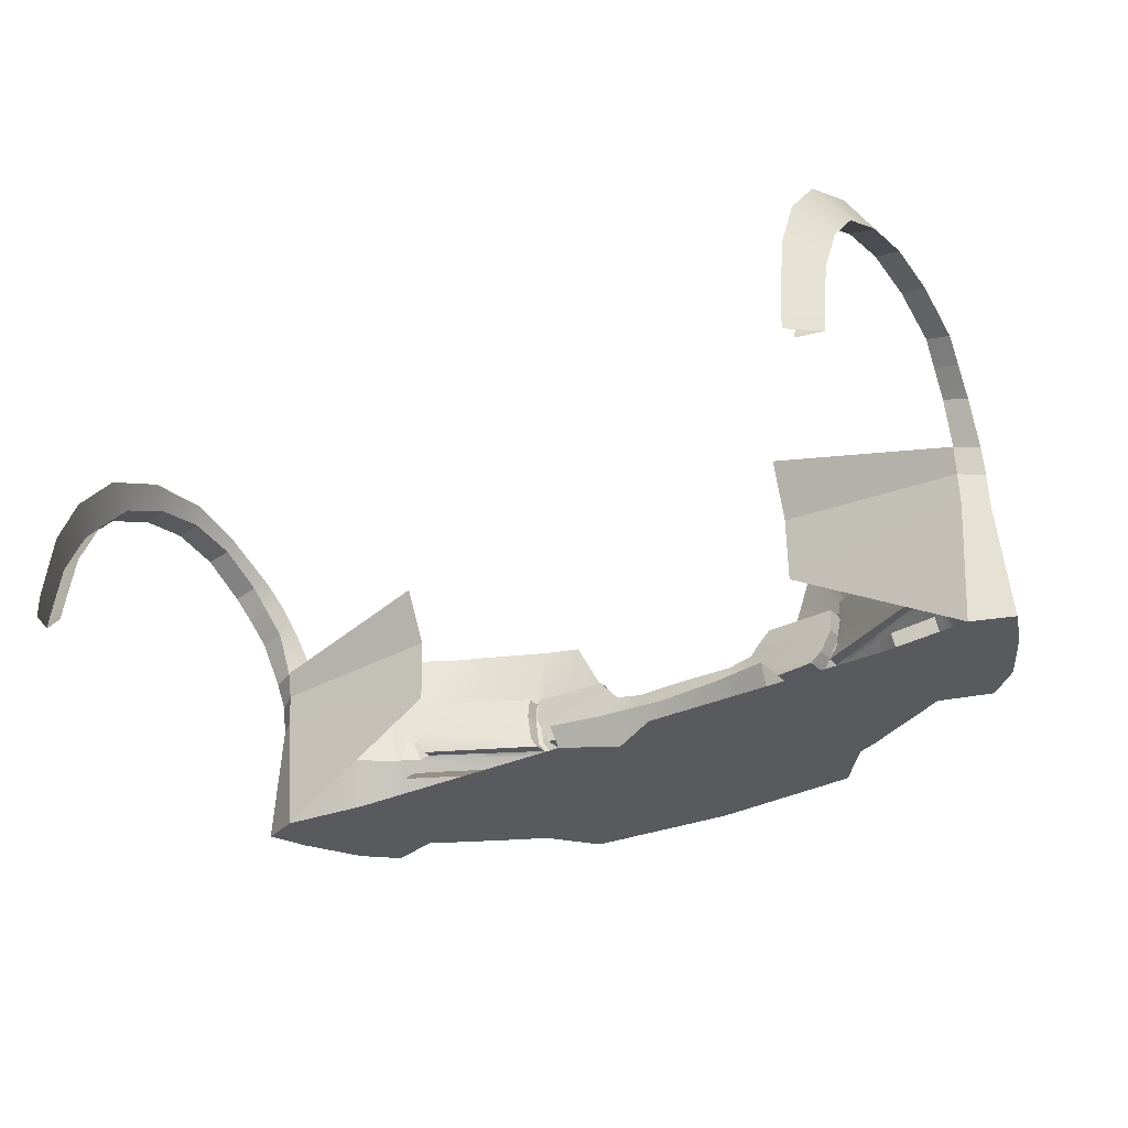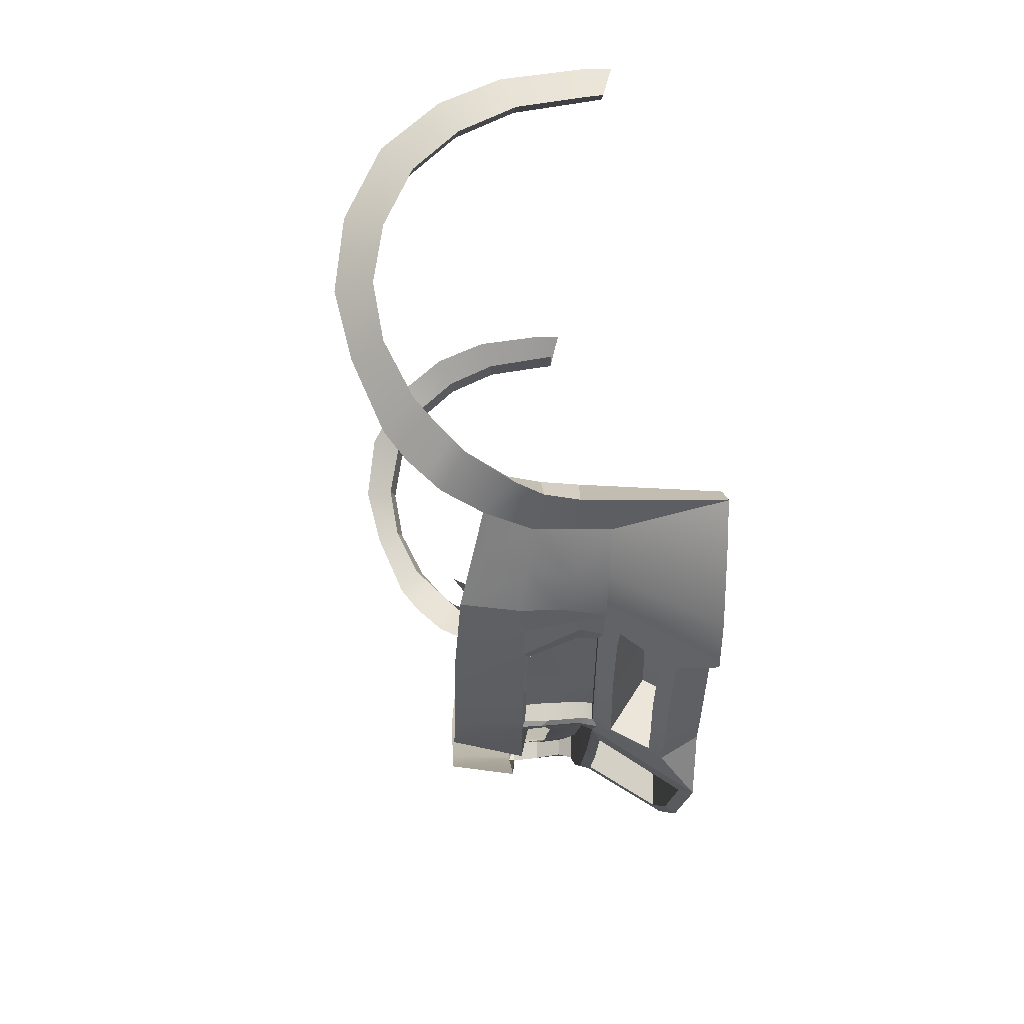
<metadata>
{"format":"obj","ext":"obj","renderer":"f3d","projection":"perspective","resolution":1024,"background":"white","views":[{"elev":-30.6,"azim":34.2,"up":"+Y"},{"elev":-11.2,"azim":-91.9,"up":"+Z"}]}
</metadata>
<code>
g Kit_3:default1
v 0 -2.132 -6.71
v 0 -2.132 -7.022
v 0 -2.132 -7.838
v 0 -2.132 -7.997
v 0 -1.344 -8.029
v 0 -1.237 -7.744
v 0 -1.344 -7.707
v 0 -1.071 -7.758
v -1.855 -0.753 -6.338
v -3.275 -0.8133 -6.641
v -3.378 -0.8625 -6.328
v -3.046 -0.7728 -6.894
v -1.855 -1.297 -6.355
v -2.817 -0.7322 -7.147
v -3.275 -1.128 -6.64
v -3.378 -1.127 -6.345
v -3.037 -1.086 -6.952
v -2.798 -1.045 -7.136
v -2.59 -0.7734 -7.263
v -2.427 -0.7809 -7.408
v -3.275 -1.363 -6.638
v -3.315 -2.132 -6.374
v -3.058 -1.359 -6.922
v -2.696 -1.129 -7.209
v -2.628 -1.179 -7.254
v -2.762 -1.358 -7.167
v -2.532 -1.165 -7.297
v -1.642 -0.8017 -7.826
v -3.205 -2.132 -6.654
v -2.949 -2.132 -7.022
v -2.706 -1.351 -7.184
v -2.566 -1.35 -7.276
v -2.36 -0.8125 -7.423
v -2.82 -2.132 -6.422
v -2.618 -2.132 -7.284
v -2.485 -1.319 -7.295
v -2.36 -0.8124 -7.302
v -1.646 -0.8215 -7.791
v -1.593 -0.8022 -7.856
v -2.76 -2.132 -6.678
v -2.689 -2.132 -7.022
v -2.504 -2.132 -7.344
v -1.684 -1.369 -7.741
v -2.475 -1.319 -7.219
v -1.646 -0.8221 -7.673
v -2.535 -1.171 -7.14
v -1.625 -0.8181 -7.815
v -2.667 -2.132 -6.436
v -2.566 -2.132 -7.022
v -2.319 -2.132 -7.441
v -1.665 -1.339 -7.707
v -1.623 -1.34 -7.612
v -1.655 -1.003 -7.663
v -1.625 -0.8187 -7.693
v -1.61 -0.9468 -7.851
v -2.621 -2.132 -6.685
v -2.212 -2.132 -7.022
v -1.742 -2.132 -7.755
v -1.516 -1.342 -7.786
v -1.637 -1.241 -7.636
v -1.632 -0.9989 -7.677
v -1.632 -0.9984 -7.812
v -1.534 -0.8453 -7.869
v -2.564 -2.132 -6.446
v -2.411 -2.132 -6.696
v -1.718 -2.132 -7.686
v -1.575 -2.132 -7.828
v -1.516 -1.343 -7.664
v -1.456 -1.378 -7.837
v -1.585 -1.245 -7.665
v -1.532 -1.052 -7.844
v -1.556 -1.231 -7.822
v -1.605 -2.132 -6.702
v -1.475 -2.132 -7.022
v -1.569 -2.132 -7.747
v -1.585 -1.245 -7.788
v -1.534 -0.846 -7.713
v -1.71 -2.132 -6.446
v -1.203 -2.132 -7.906
v -1.439 -1.243 -7.819
v -1.532 -1.052 -7.688
v -1.25 -2.132 -6.446
v -1.203 -2.132 -6.704
v -1.359 -1.349 -7.854
v -1.146 -2.132 -7.022
v -0.9377 -1.347 -7.929
v -1.439 -1.244 -7.664
v -0.7576 -0.9658 -7.759
v -0.4456 -2.132 -6.446
v -0.4416 -2.132 -6.708
v -1.009 -2.132 -7.778
v -0.9592 -2.132 -7.923
v -0.8952 -1.347 -7.683
v -1.359 -1.349 -7.622
v -0.8951 -1.242 -7.72
v -0.4367 -2.132 -7.022
v -0.8021 -2.132 -7.935
v -0.4245 -2.132 -7.813
v -0.7404 -1.347 -7.704
v -0.7449 -1.241 -7.744
v -0.4222 -2.132 -7.964
v -0.7404 -1.346 -7.964
v -0.6997 -1.024 -7.776
v -0.4525 -1.346 -7.705
v -0.4777 -1.24 -7.744
v -0.4678 -1.345 -7.988
v -0.4674 -1.071 -7.773
v -1.969 -0.793 -7.652
v -1.973 -0.8174 -7.622
v -1.942 -0.8181 -7.519
v -1.95 -1.06 -7.488
v -1.952 -1.217 -7.463
v -1.962 -1.332 -7.456
v -2.009 -1.33 -7.534
v -2.034 -1.362 -7.557
v -2.062 -2.132 -7.581
v -2.052 -2.132 -7.55
v -1.889 -2.132 -7.022
v -1.973 -2.132 -6.699
v -2.038 -2.132 -6.446
v -3.563 -0.8758 -6.455
v -3.558 -1.123 -6.488
v -3.656 -2.132 -6.505
v -3.522 -2.132 -6.844
v -3.26 -2.132 -7.316
v -2.987 -2.132 -7.567
v -1.278 -2.132 -8.333
v -1.018 -2.132 -8.354
v -0.8478 -2.132 -8.365
v -0.4574 -2.132 -8.393
v 0 -2.132 -8.425
v -3.578 -0.668 -6.368
v -3.349 -0.4639 -6.54
v -3.106 -0.3888 -6.826
v -2.863 -0.3136 -7.112
v -2.348 -0.2796 -7.484
v -2.044 -0.2848 -7.604
v -1.912 -0.2855 -7.664
v -1.546 -0.2874 -7.832
v -1.245 -0.2848 -7.944
v -0.98 -0.8168 -8.03
v -0.8998 -0.8182 -7.934
v -0.8855 -0.8188 -7.78
v -1.878 -0.2885 -6.146
v -3.384 -0.6319 -6.292
v -3.656 -1.298 -3.591
v -3.657 -1.245 -3.595
v -3.657 -1.132 -3.612
v -3.658 -0.6822 -3.687
v -3.658 -0.2781 -3.873
v -3.658 0.04024 -4.156
v -3.657 0.2422 -4.568
v -3.657 0.3083 -4.984
v -3.657 0.2324 -5.399
v -3.655 0.02278 -5.799
v -3.629 -0.1322 -5.969
v -3.612 -0.2387 -6.074
v -3.601 -0.3305 -6.164
v -3.479 -1.369 -3.32
v -3.479 -1.306 -3.32
v -3.479 -1.178 -3.319
v -3.479 -0.5768 -3.406
v -3.479 -0.139 -3.593
v -3.479 0.2703 -3.941
v -3.479 0.5236 -4.462
v -3.479 0.583 -5.002
v -3.479 0.4566 -5.492
v -3.479 0.2269 -6.004
v -3.452 0.06777 -6.197
v -3.435 -0.05654 -6.304
v -3.419 -0.1697 -6.401
v -3.455 -1.241 -3.551
v -3.455 -1.298 -3.541
v -3.455 -1.127 -3.571
v -3.455 -0.6714 -3.65
v -3.455 -0.2583 -3.842
v -3.455 0.06962 -4.133
v -3.455 0.2801 -4.557
v -3.455 0.3524 -4.986
v -3.455 0.2777 -5.415
v -3.455 0.07788 -5.808
v -3.43 -0.09017 -5.968
v -3.413 -0.203 -6.075
v -3.402 -0.2779 -6.146
v -2.553 -2.132 -7.437
v -2.705 -1.866 -7.539
v -2.376 -2.132 -7.534
v -2.451 -1.854 -7.674
v -2.111 -2.132 -7.675
v -2.185 -1.855 -7.813
v -1.607 -2.132 -7.929
v -1.614 -1.858 -8.092
v -1.868 -1.856 -7.982
v -1.786 -2.132 -7.849
v 1.855 -0.753 -6.338
v 3.275 -0.8133 -6.641
v 3.378 -0.8625 -6.328
v 3.046 -0.7728 -6.894
v 1.855 -1.297 -6.355
v 2.817 -0.7322 -7.147
v 3.275 -1.128 -6.64
v 3.378 -1.127 -6.345
v 3.037 -1.086 -6.952
v 2.798 -1.045 -7.136
v 2.59 -0.7734 -7.263
v 2.427 -0.7809 -7.408
v 3.275 -1.363 -6.638
v 3.315 -2.132 -6.374
v 3.058 -1.359 -6.922
v 2.696 -1.129 -7.209
v 2.628 -1.179 -7.254
v 2.762 -1.358 -7.167
v 2.532 -1.165 -7.297
v 1.642 -0.8017 -7.826
v 3.205 -2.132 -6.654
v 2.949 -2.132 -7.022
v 2.706 -1.351 -7.184
v 2.566 -1.35 -7.276
v 2.36 -0.8125 -7.423
v 2.82 -2.132 -6.422
v 2.618 -2.132 -7.284
v 2.485 -1.319 -7.295
v 2.36 -0.8124 -7.302
v 1.646 -0.8215 -7.791
v 1.593 -0.8022 -7.856
v 2.76 -2.132 -6.678
v 2.689 -2.132 -7.022
v 2.504 -2.132 -7.344
v 1.684 -1.369 -7.741
v 2.475 -1.319 -7.219
v 1.646 -0.8221 -7.673
v 2.535 -1.171 -7.14
v 1.625 -0.8181 -7.815
v 2.667 -2.132 -6.436
v 2.566 -2.132 -7.022
v 2.319 -2.132 -7.441
v 1.665 -1.339 -7.707
v 1.623 -1.34 -7.612
v 1.655 -1.003 -7.663
v 1.625 -0.8187 -7.693
v 1.61 -0.9468 -7.851
v 2.621 -2.132 -6.685
v 2.212 -2.132 -7.022
v 1.742 -2.132 -7.755
v 1.516 -1.342 -7.786
v 1.637 -1.241 -7.636
v 1.632 -0.9989 -7.677
v 1.632 -0.9984 -7.812
v 1.534 -0.8453 -7.869
v 2.564 -2.132 -6.446
v 2.411 -2.132 -6.696
v 1.718 -2.132 -7.686
v 1.575 -2.132 -7.828
v 1.516 -1.343 -7.664
v 1.456 -1.378 -7.837
v 1.585 -1.245 -7.665
v 1.532 -1.052 -7.844
v 1.556 -1.231 -7.822
v 1.605 -2.132 -6.702
v 1.475 -2.132 -7.022
v 1.569 -2.132 -7.747
v 1.585 -1.245 -7.788
v 1.534 -0.846 -7.713
v 1.71 -2.132 -6.446
v 1.203 -2.132 -7.906
v 1.439 -1.243 -7.819
v 1.532 -1.052 -7.688
v 1.25 -2.132 -6.446
v 1.203 -2.132 -6.704
v 1.359 -1.349 -7.854
v 1.146 -2.132 -7.022
v 0.9377 -1.347 -7.929
v 1.439 -1.244 -7.664
v 0.7576 -0.9658 -7.759
v 0.4456 -2.132 -6.446
v 0.4416 -2.132 -6.708
v 1.009 -2.132 -7.778
v 0.9592 -2.132 -7.923
v 0.8952 -1.347 -7.683
v 1.359 -1.349 -7.622
v 0.8951 -1.242 -7.72
v 0.4367 -2.132 -7.022
v 0.8021 -2.132 -7.935
v 0.4245 -2.132 -7.813
v 0.7404 -1.347 -7.704
v 0.7449 -1.241 -7.744
v 0.4222 -2.132 -7.964
v 0.7404 -1.346 -7.964
v 0.6997 -1.024 -7.776
v 0.4525 -1.346 -7.705
v 0.4777 -1.24 -7.744
v 0.4678 -1.345 -7.988
v 0.4674 -1.071 -7.773
v 1.969 -0.793 -7.652
v 1.973 -0.8174 -7.622
v 1.942 -0.8181 -7.519
v 1.95 -1.06 -7.488
v 1.952 -1.217 -7.463
v 1.962 -1.332 -7.456
v 2.009 -1.33 -7.534
v 2.034 -1.362 -7.557
v 2.062 -2.132 -7.581
v 2.052 -2.132 -7.55
v 1.889 -2.132 -7.022
v 1.973 -2.132 -6.699
v 2.038 -2.132 -6.446
v 3.563 -0.8758 -6.455
v 3.558 -1.123 -6.488
v 3.656 -2.132 -6.505
v 3.522 -2.132 -6.844
v 3.26 -2.132 -7.316
v 2.987 -2.132 -7.567
v 1.278 -2.132 -8.333
v 1.018 -2.132 -8.354
v 0.8478 -2.132 -8.365
v 0.4574 -2.132 -8.393
v 3.578 -0.668 -6.368
v 3.349 -0.4639 -6.54
v 3.106 -0.3888 -6.826
v 2.863 -0.3136 -7.112
v 2.348 -0.2796 -7.484
v 2.044 -0.2848 -7.604
v 1.912 -0.2855 -7.664
v 1.546 -0.2874 -7.832
v 1.245 -0.2848 -7.944
v 0.98 -0.8168 -8.03
v 0.8998 -0.8182 -7.934
v 0.8855 -0.8188 -7.78
v 1.878 -0.2885 -6.146
v 3.384 -0.6319 -6.292
v 3.656 -1.298 -3.591
v 3.657 -1.245 -3.595
v 3.657 -1.132 -3.612
v 3.658 -0.6822 -3.687
v 3.658 -0.2781 -3.873
v 3.658 0.04024 -4.156
v 3.657 0.2422 -4.568
v 3.657 0.3083 -4.984
v 3.657 0.2324 -5.399
v 3.655 0.02278 -5.799
v 3.629 -0.1322 -5.969
v 3.612 -0.2387 -6.074
v 3.601 -0.3305 -6.164
v 3.479 -1.369 -3.32
v 3.479 -1.306 -3.32
v 3.479 -1.178 -3.319
v 3.479 -0.5768 -3.406
v 3.479 -0.139 -3.593
v 3.479 0.2703 -3.941
v 3.479 0.5236 -4.462
v 3.479 0.583 -5.002
v 3.479 0.4566 -5.492
v 3.479 0.2269 -6.004
v 3.452 0.06777 -6.197
v 3.435 -0.05654 -6.304
v 3.419 -0.1697 -6.401
v 3.455 -1.241 -3.551
v 3.455 -1.298 -3.541
v 3.455 -1.127 -3.571
v 3.455 -0.6714 -3.65
v 3.455 -0.2583 -3.842
v 3.455 0.06962 -4.133
v 3.455 0.2801 -4.557
v 3.455 0.3524 -4.986
v 3.455 0.2777 -5.415
v 3.455 0.07788 -5.808
v 3.43 -0.09017 -5.968
v 3.413 -0.203 -6.075
v 3.402 -0.2779 -6.146
v 2.553 -2.132 -7.437
v 2.705 -1.866 -7.539
v 2.376 -2.132 -7.534
v 2.451 -1.854 -7.674
v 2.111 -2.132 -7.675
v 2.185 -1.855 -7.813
v 1.607 -2.132 -7.929
v 1.614 -1.858 -8.092
v 1.868 -1.856 -7.982
v 1.786 -2.132 -7.849
g default
v -0.809 -2.051 -8.31
v -1.016 -2.051 -8.293
v -1.08 -1.429 -7.912
v -0.7455 -1.427 -7.972
v -0.3636 -2.051 -8.341
v -0.674 -2.051 -8.319
v -0.5886 -1.427 -8
v -0.3719 -1.426 -8.019
v 0 -1.425 -8.052
v 0 -2.051 -8.366
v 0.809 -2.051 -8.31
v 0.7455 -1.427 -7.972
v 1.08 -1.429 -7.912
v 1.016 -2.051 -8.293
v 0.3636 -2.051 -8.341
v 0.3719 -1.426 -8.019
v 0.5886 -1.427 -8
v 0.674 -2.051 -8.319
v -0.809 -2.051 -7.639
v -1.016 -2.051 -7.622
v -1.08 -1.429 -7.241
v -0.7455 -1.427 -7.301
v -0.3636 -2.051 -7.67
v -0.674 -2.051 -7.648
v -0.5886 -1.427 -7.329
v -0.3719 -1.426 -7.348
v 0 -1.425 -7.381
v 0 -2.051 -7.695
v 0.809 -2.051 -7.639
v 0.7455 -1.427 -7.301
v 1.08 -1.429 -7.241
v 1.016 -2.051 -7.622
v 0.3636 -2.051 -7.67
v 0.3719 -1.426 -7.348
v 0.5886 -1.427 -7.329
v 0.674 -2.051 -7.648
v -2.663 -1.765 -7.495
v -2.455 -1.747 -7.598
v -2.663 -1.464 -7.288
v -2.522 -1.453 -7.367
v -2.073 -1.456 -7.601
v -2.161 -1.744 -7.75
v -1.54 -1.479 -7.87
v -1.732 -1.471 -7.784
v -1.632 -1.759 -8.018
v -1.839 -1.755 -7.924
v 2.455 -1.747 -7.598
v 2.522 -1.453 -7.367
v 2.663 -1.464 -7.288
v 2.663 -1.765 -7.495
v 2.161 -1.744 -7.75
v 2.073 -1.456 -7.601
v 1.732 -1.471 -7.784
v 1.839 -1.755 -7.924
v 1.632 -1.759 -8.018
v 1.54 -1.479 -7.87
v -2.441 -2.022 -7.112
v -2.242 -2.006 -7.212
v -2.442 -1.722 -6.905
v -2.31 -1.713 -6.98
v -1.872 -1.72 -7.211
v -1.96 -2.008 -7.361
v -1.367 -1.746 -7.469
v -1.546 -1.737 -7.388
v -1.459 -2.026 -7.617
v -1.653 -2.021 -7.529
v 2.242 -2.006 -7.212
v 2.31 -1.713 -6.98
v 2.442 -1.722 -6.905
v 2.441 -2.022 -7.112
v 1.96 -2.008 -7.361
v 1.872 -1.72 -7.211
v 1.546 -1.737 -7.388
v 1.653 -2.021 -7.529
v 1.459 -2.026 -7.617
v 1.367 -1.746 -7.469
g Kit_3:group Kit_3:polySurface56 BumperFront3 Kit_3:polySurface1 group7
f 121 132 133 10
f 10 133 134 12
f 12 134 135 14
f 13 9 11 16
f 122 121 10 15
f 10 12 17 15
f 12 14 18 17
f 19 14 135 136
f 18 14 19 24
f 20 19 136 137
f 21 15 17 23
f 22 13 16
f 23 17 18 26
f 19 20 25 24
f 26 18 24 31
f 27 25 20 33
f 138 108 20 137
f 31 24 25 32
f 32 25 27 36
f 33 20 108 109
f 34 22 29 40
f 27 33 37 46
f 39 28 139 140
f 40 29 30 41
f 35 41 30
f 114 115 32 36
f 44 36 27 46
f 109 110 37 33
f 47 38 28 39
f 48 34 40 56
f 49 41 35 42
f 36 44 113 114
f 37 110 111 46
f 54 45 38 47
f 47 39 55 62
f 140 141 39
f 56 40 41 49
f 57 49 42 50
f 43 51 59 69
f 112 113 44 46
f 61 53 45 54
f 111 112 46
f 54 47 62 61
f 55 39 63 71
f 63 39 141 142
f 64 48 56 65
f 65 56 49 57
f 57 50 117 118
f 116 117 50
f 68 59 51 52
f 52 60 70 68
f 60 53 61 70
f 62 55 72 76
f 118 119 65 57
f 75 66 58 67
f 59 68 70 76
f 72 69 59 76
f 61 62 76 70
f 72 55 71 80
f 71 63 77 81
f 63 142 143 77
f 119 120 64 65
f 75 74 66
f 75 67 79
f 127 192 69 84
f 69 72 80 84
f 82 78 73 83
f 83 73 74 85
f 74 75 91 85
f 75 79 92 91
f 80 71 81 87
f 81 77 143 88
f 398 399 400 401
f 84 80 87 94
f 89 82 83 90
f 90 83 85 96
f 93 86 84 94
f 95 87 81 88
f 96 85 91 98
f 91 97 101 98
f 86 93 99 102
f 94 87 95 93
f 100 95 88 103
f 1 89 90
f 1 90 96 2
f 99 93 95 100
f 2 96 98 3
f 402 403 404 405
f 3 98 101 4
f 102 99 104 106
f 99 100 105 104
f 105 100 103 107
f 406 407 402 405
f 104 105 6 7
f 106 104 7 5
f 6 105 8
f 28 108 138 139
f 109 108 28 38
f 45 110 109 38
f 111 110 45 53
f 53 60 112 111
f 60 52 113 112
f 114 113 52 51
f 43 115 114 51
f 58 66 117 116
f 118 117 66 74
f 73 119 118 74
f 78 120 119 73
f 91 92 97
f 9 144 145 11
f 8 105 107
f 11 145 132 121
f 16 11 121 122
f 122 15 21 123
f 122 123 22 16
f 29 22 123 124
f 124 21 23 125
f 30 29 124 125
f 125 23 26 126
f 35 30 125 126
f 126 26 31 186
f 42 35 126 185
f 79 67 191 127
f 92 79 127 128
f 97 92 128 129
f 398 401 404 403
f 101 97 129 130
f 4 101 130 131
f 147 146 159 160
f 148 147 160 161
f 149 148 161 162
f 150 149 162 163
f 151 150 163 164
f 152 151 164 165
f 154 153 166 167
f 155 154 167 168
f 156 155 168 169
f 157 156 169 170
f 132 158 171 133
f 171 158 157 170
f 172 173 146 147
f 174 172 147 148
f 175 174 148 149
f 176 175 149 150
f 177 176 150 151
f 178 177 151 152
f 152 165 166 153
f 179 178 152 153
f 180 179 153 154
f 181 180 154 155
f 182 181 155 156
f 183 182 156 157
f 145 184 158 132
f 184 183 157 158
f 185 186 188 187
f 187 188 190 189
f 189 190 193 194
f 192 191 194 193
f 437 436 438 439
f 50 42 185 187
f 437 439 440 441
f 116 50 187 189
f 67 58 194 191
f 443 442 444 445
f 441 440 443 445
f 58 116 189 194
f 185 126 186
f 127 191 192
f 123 21 124
f 307 196 318 317
f 196 198 319 318
f 198 200 320 319
f 199 202 197 195
f 308 201 196 307
f 196 201 203 198
f 198 203 204 200
f 205 321 320 200
f 204 210 205 200
f 206 322 321 205
f 207 209 203 201
f 208 202 199
f 209 212 204 203
f 205 210 211 206
f 212 217 210 204
f 213 219 206 211
f 323 322 206 294
f 217 218 211 210
f 218 222 213 211
f 219 295 294 206
f 220 226 215 208
f 213 232 223 219
f 225 325 324 214
f 226 227 216 215
f 221 216 227
f 300 222 218 301
f 230 232 213 222
f 295 219 223 296
f 233 225 214 224
f 234 242 226 220
f 235 228 221 227
f 222 300 299 230
f 223 232 297 296
f 240 233 224 231
f 233 248 241 225
f 325 225 326
f 242 235 227 226
f 243 236 228 235
f 229 255 245 237
f 298 232 230 299
f 247 240 231 239
f 297 232 298
f 240 247 248 233
f 241 257 249 225
f 249 327 326 225
f 250 251 242 234
f 251 243 235 242
f 243 304 303 236
f 302 236 303
f 254 238 237 245
f 238 254 256 246
f 246 256 247 239
f 248 262 258 241
f 304 243 251 305
f 261 253 244 252
f 245 262 256 254
f 258 262 245 255
f 247 256 262 248
f 258 266 257 241
f 257 267 263 249
f 249 263 328 327
f 305 251 250 306
f 261 252 260
f 261 265 253
f 313 270 255 377
f 255 270 266 258
f 268 269 259 264
f 269 271 260 259
f 260 271 277 261
f 261 277 278 265
f 266 273 267 257
f 267 274 328 263
f 408 409 410 411
f 270 280 273 266
f 275 276 269 268
f 276 282 271 269
f 279 280 270 272
f 281 274 267 273
f 282 284 277 271
f 277 284 287 283
f 272 288 285 279
f 280 279 281 273
f 286 289 274 281
f 1 276 275
f 1 2 282 276
f 285 286 281 279
f 2 3 284 282
f 412 413 414 415
f 3 4 287 284
f 288 292 290 285
f 285 290 291 286
f 291 293 289 286
f 406 413 412 407
f 290 7 6 291
f 292 5 7 290
f 6 8 291
f 214 324 323 294
f 295 224 214 294
f 231 224 295 296
f 297 239 231 296
f 239 297 298 246
f 246 298 299 238
f 300 237 238 299
f 229 237 300 301
f 244 302 303 252
f 304 260 252 303
f 259 260 304 305
f 264 259 305 306
f 277 283 278
f 195 197 330 329
f 8 293 291
f 197 307 317 330
f 202 308 307 197
f 308 309 207 201
f 308 202 208 309
f 215 310 309 208
f 310 311 209 207
f 216 311 310 215
f 311 312 212 209
f 221 312 311 216
f 312 371 217 212
f 228 370 312 221
f 265 313 376 253
f 278 314 313 265
f 283 315 314 278
f 408 415 414 409
f 287 316 315 283
f 4 131 316 287
f 332 345 344 331
f 333 346 345 332
f 334 347 346 333
f 335 348 347 334
f 336 349 348 335
f 337 350 349 336
f 339 352 351 338
f 340 353 352 339
f 341 354 353 340
f 342 355 354 341
f 317 318 356 343
f 356 355 342 343
f 357 332 331 358
f 359 333 332 357
f 360 334 333 359
f 361 335 334 360
f 362 336 335 361
f 363 337 336 362
f 337 338 351 350
f 364 338 337 363
f 365 339 338 364
f 366 340 339 365
f 367 341 340 366
f 368 342 341 367
f 330 317 343 369
f 369 343 342 368
f 370 372 373 371
f 372 374 375 373
f 374 379 378 375
f 377 378 379 376
f 446 447 448 449
f 236 372 370 228
f 446 450 451 447
f 302 374 372 236
f 253 376 379 244
f 452 453 454 455
f 450 453 452 451
f 244 379 374 302
f 370 371 312
f 313 377 376
f 309 310 207
f 128 127 381 380
f 127 84 382 381
f 84 86 383 382
f 130 129 385 384
f 102 106 387 386
f 131 130 384 389
f 106 5 388 387
f 86 102 386 383
f 129 128 380 385
f 272 270 392 391
f 270 313 393 392
f 313 314 390 393
f 292 288 396 395
f 315 316 394 397
f 5 292 395 388
f 316 131 389 394
f 314 315 397 390
f 288 272 391 396
f 380 381 399 398
f 381 382 400 399
f 382 383 401 400
f 384 385 403 402
f 386 387 405 404
f 389 384 402 407
f 387 388 406 405
f 383 386 404 401
f 385 380 398 403
f 391 392 410 409
f 392 393 411 410
f 393 390 408 411
f 395 396 414 413
f 397 394 412 415
f 388 395 413 406
f 394 389 407 412
f 390 397 415 408
f 396 391 409 414
f 188 186 416 417
f 186 31 418 416
f 31 32 419 418
f 32 115 420 419
f 190 188 417 421
f 43 69 422 423
f 69 192 424 422
f 192 193 425 424
f 115 43 423 420
f 193 190 421 425
f 218 217 428 427
f 217 371 429 428
f 371 373 426 429
f 373 375 430 426
f 301 218 427 431
f 378 377 434 433
f 377 255 435 434
f 255 229 432 435
f 375 378 433 430
f 229 301 431 432
f 417 416 436 437
f 416 418 438 436
f 418 419 439 438
f 419 420 440 439
f 421 417 437 441
f 423 422 442 443
f 422 424 444 442
f 424 425 445 444
f 420 423 443 440
f 425 421 441 445
f 427 428 448 447
f 428 429 449 448
f 429 426 446 449
f 426 430 450 446
f 431 427 447 451
f 433 434 454 453
f 434 435 455 454
f 435 432 452 455
f 430 433 453 450
f 432 431 451 452

</code>
